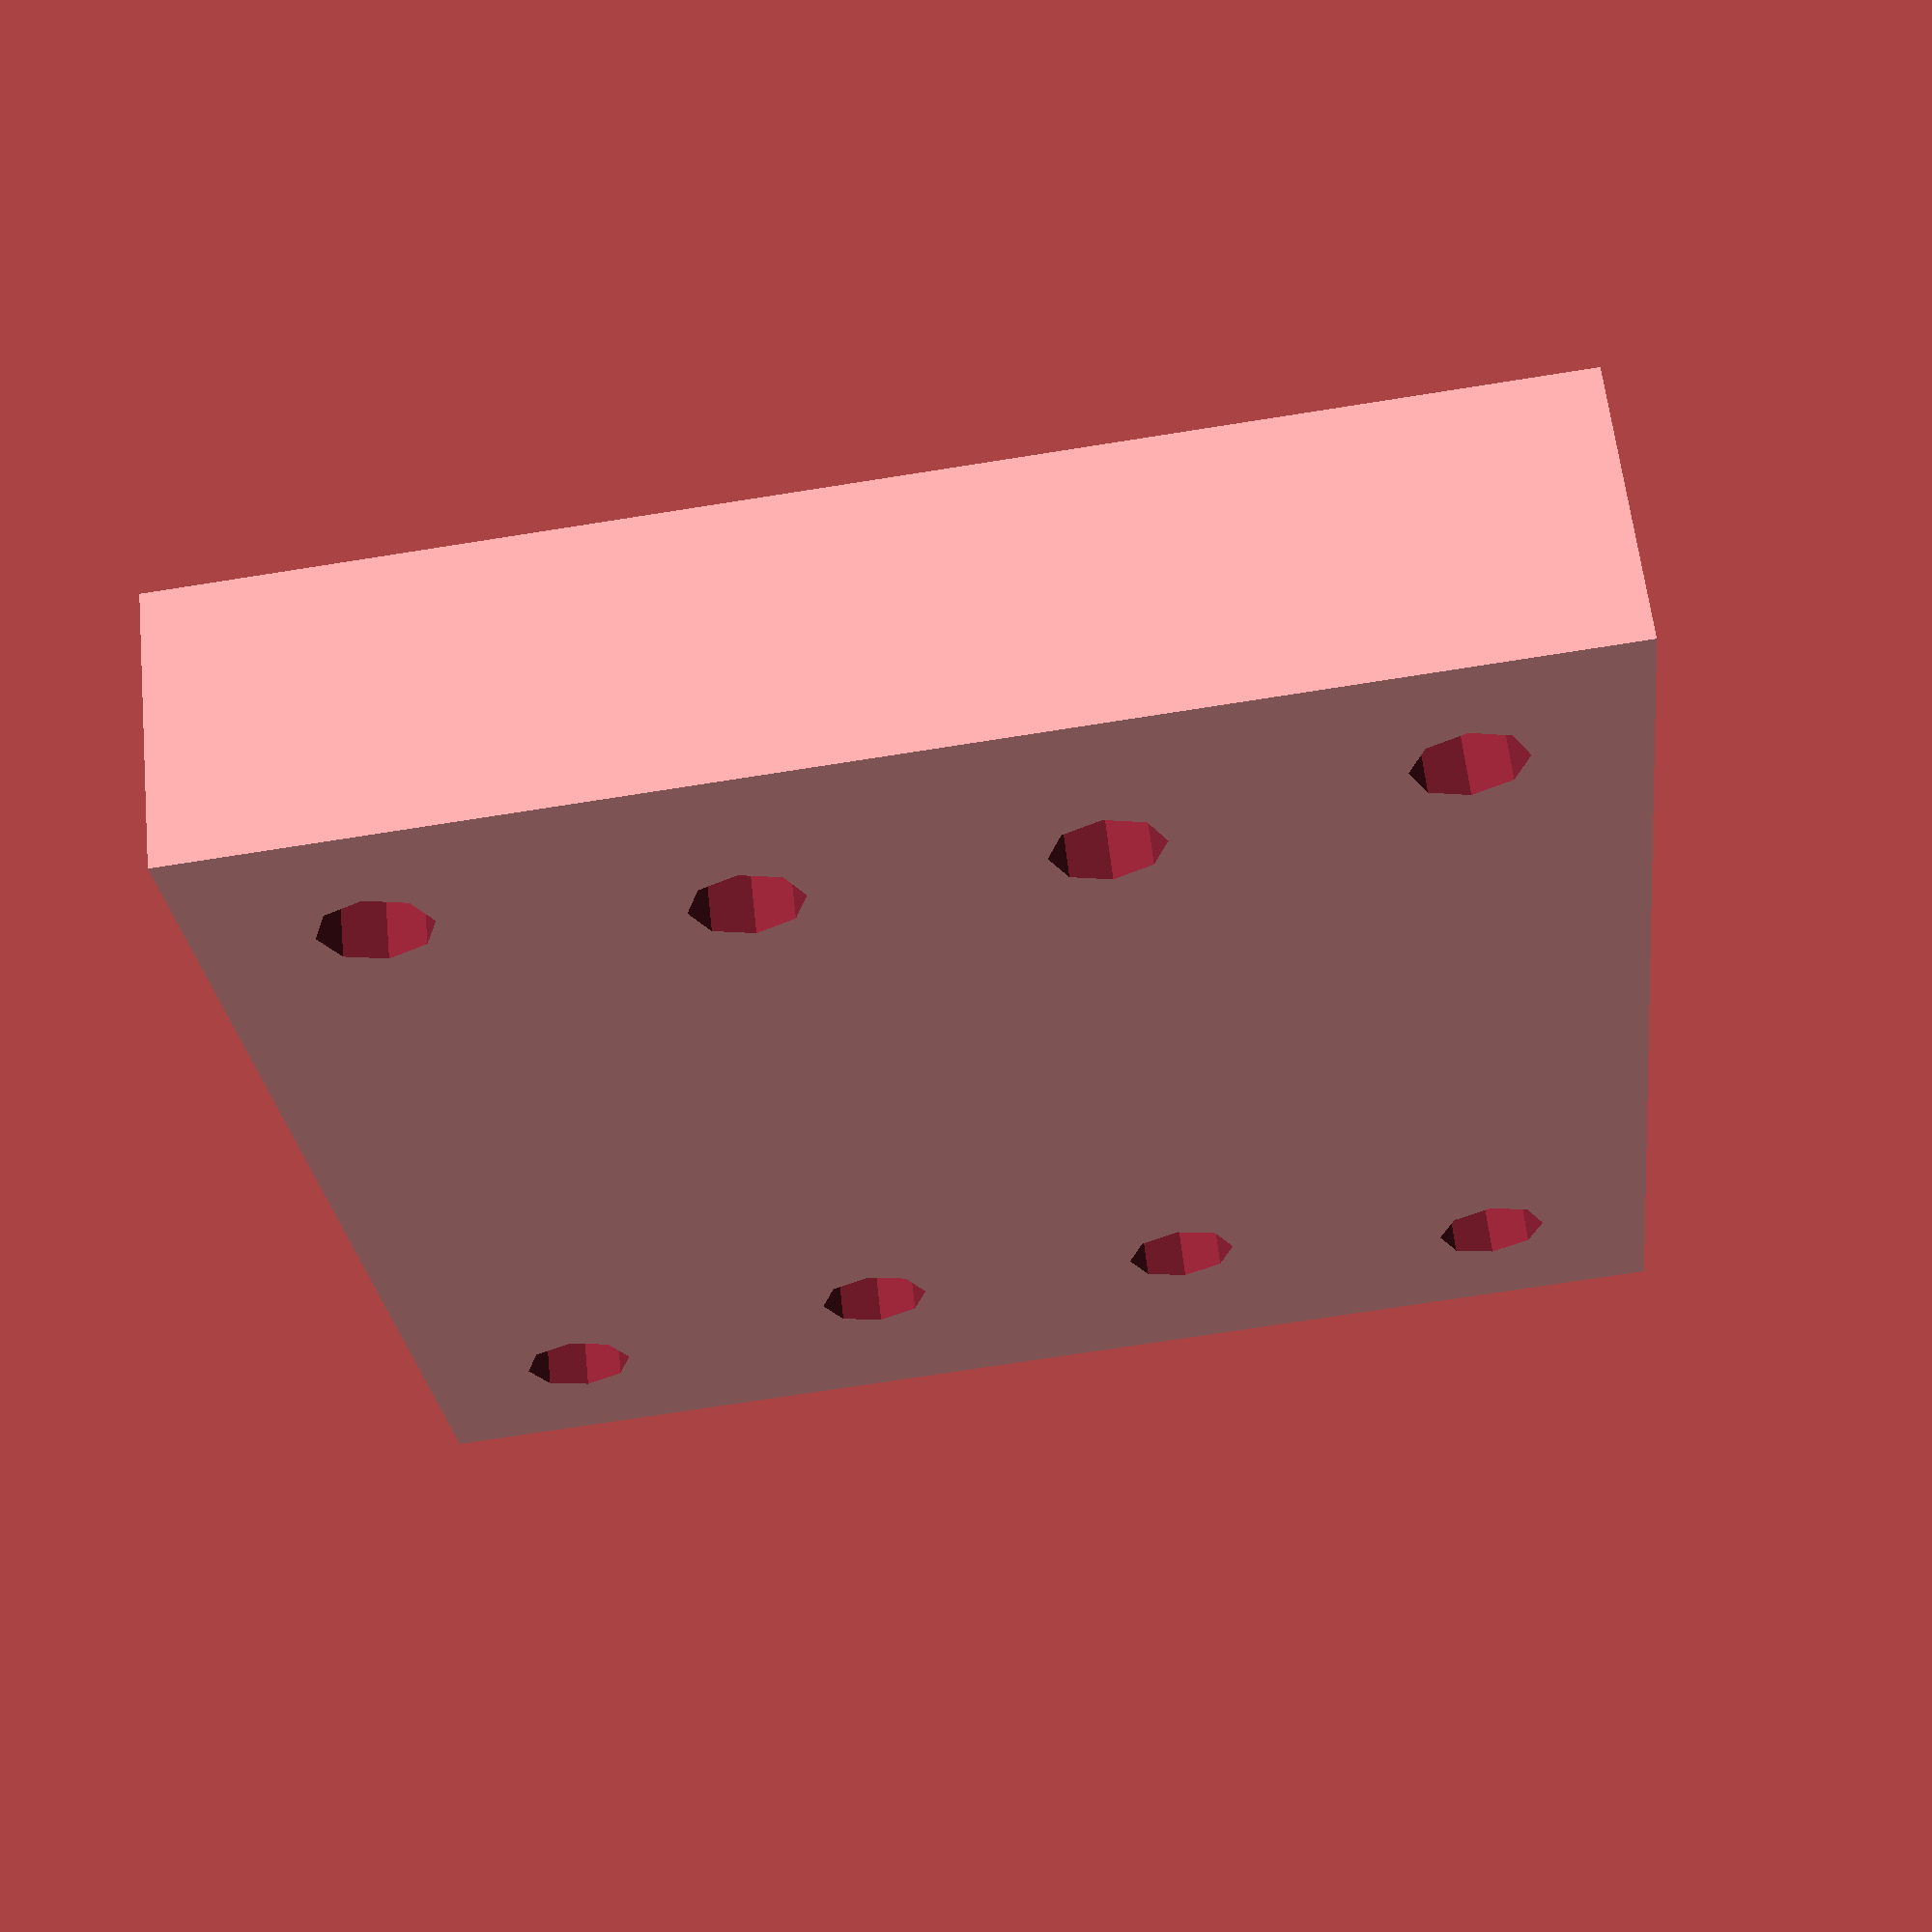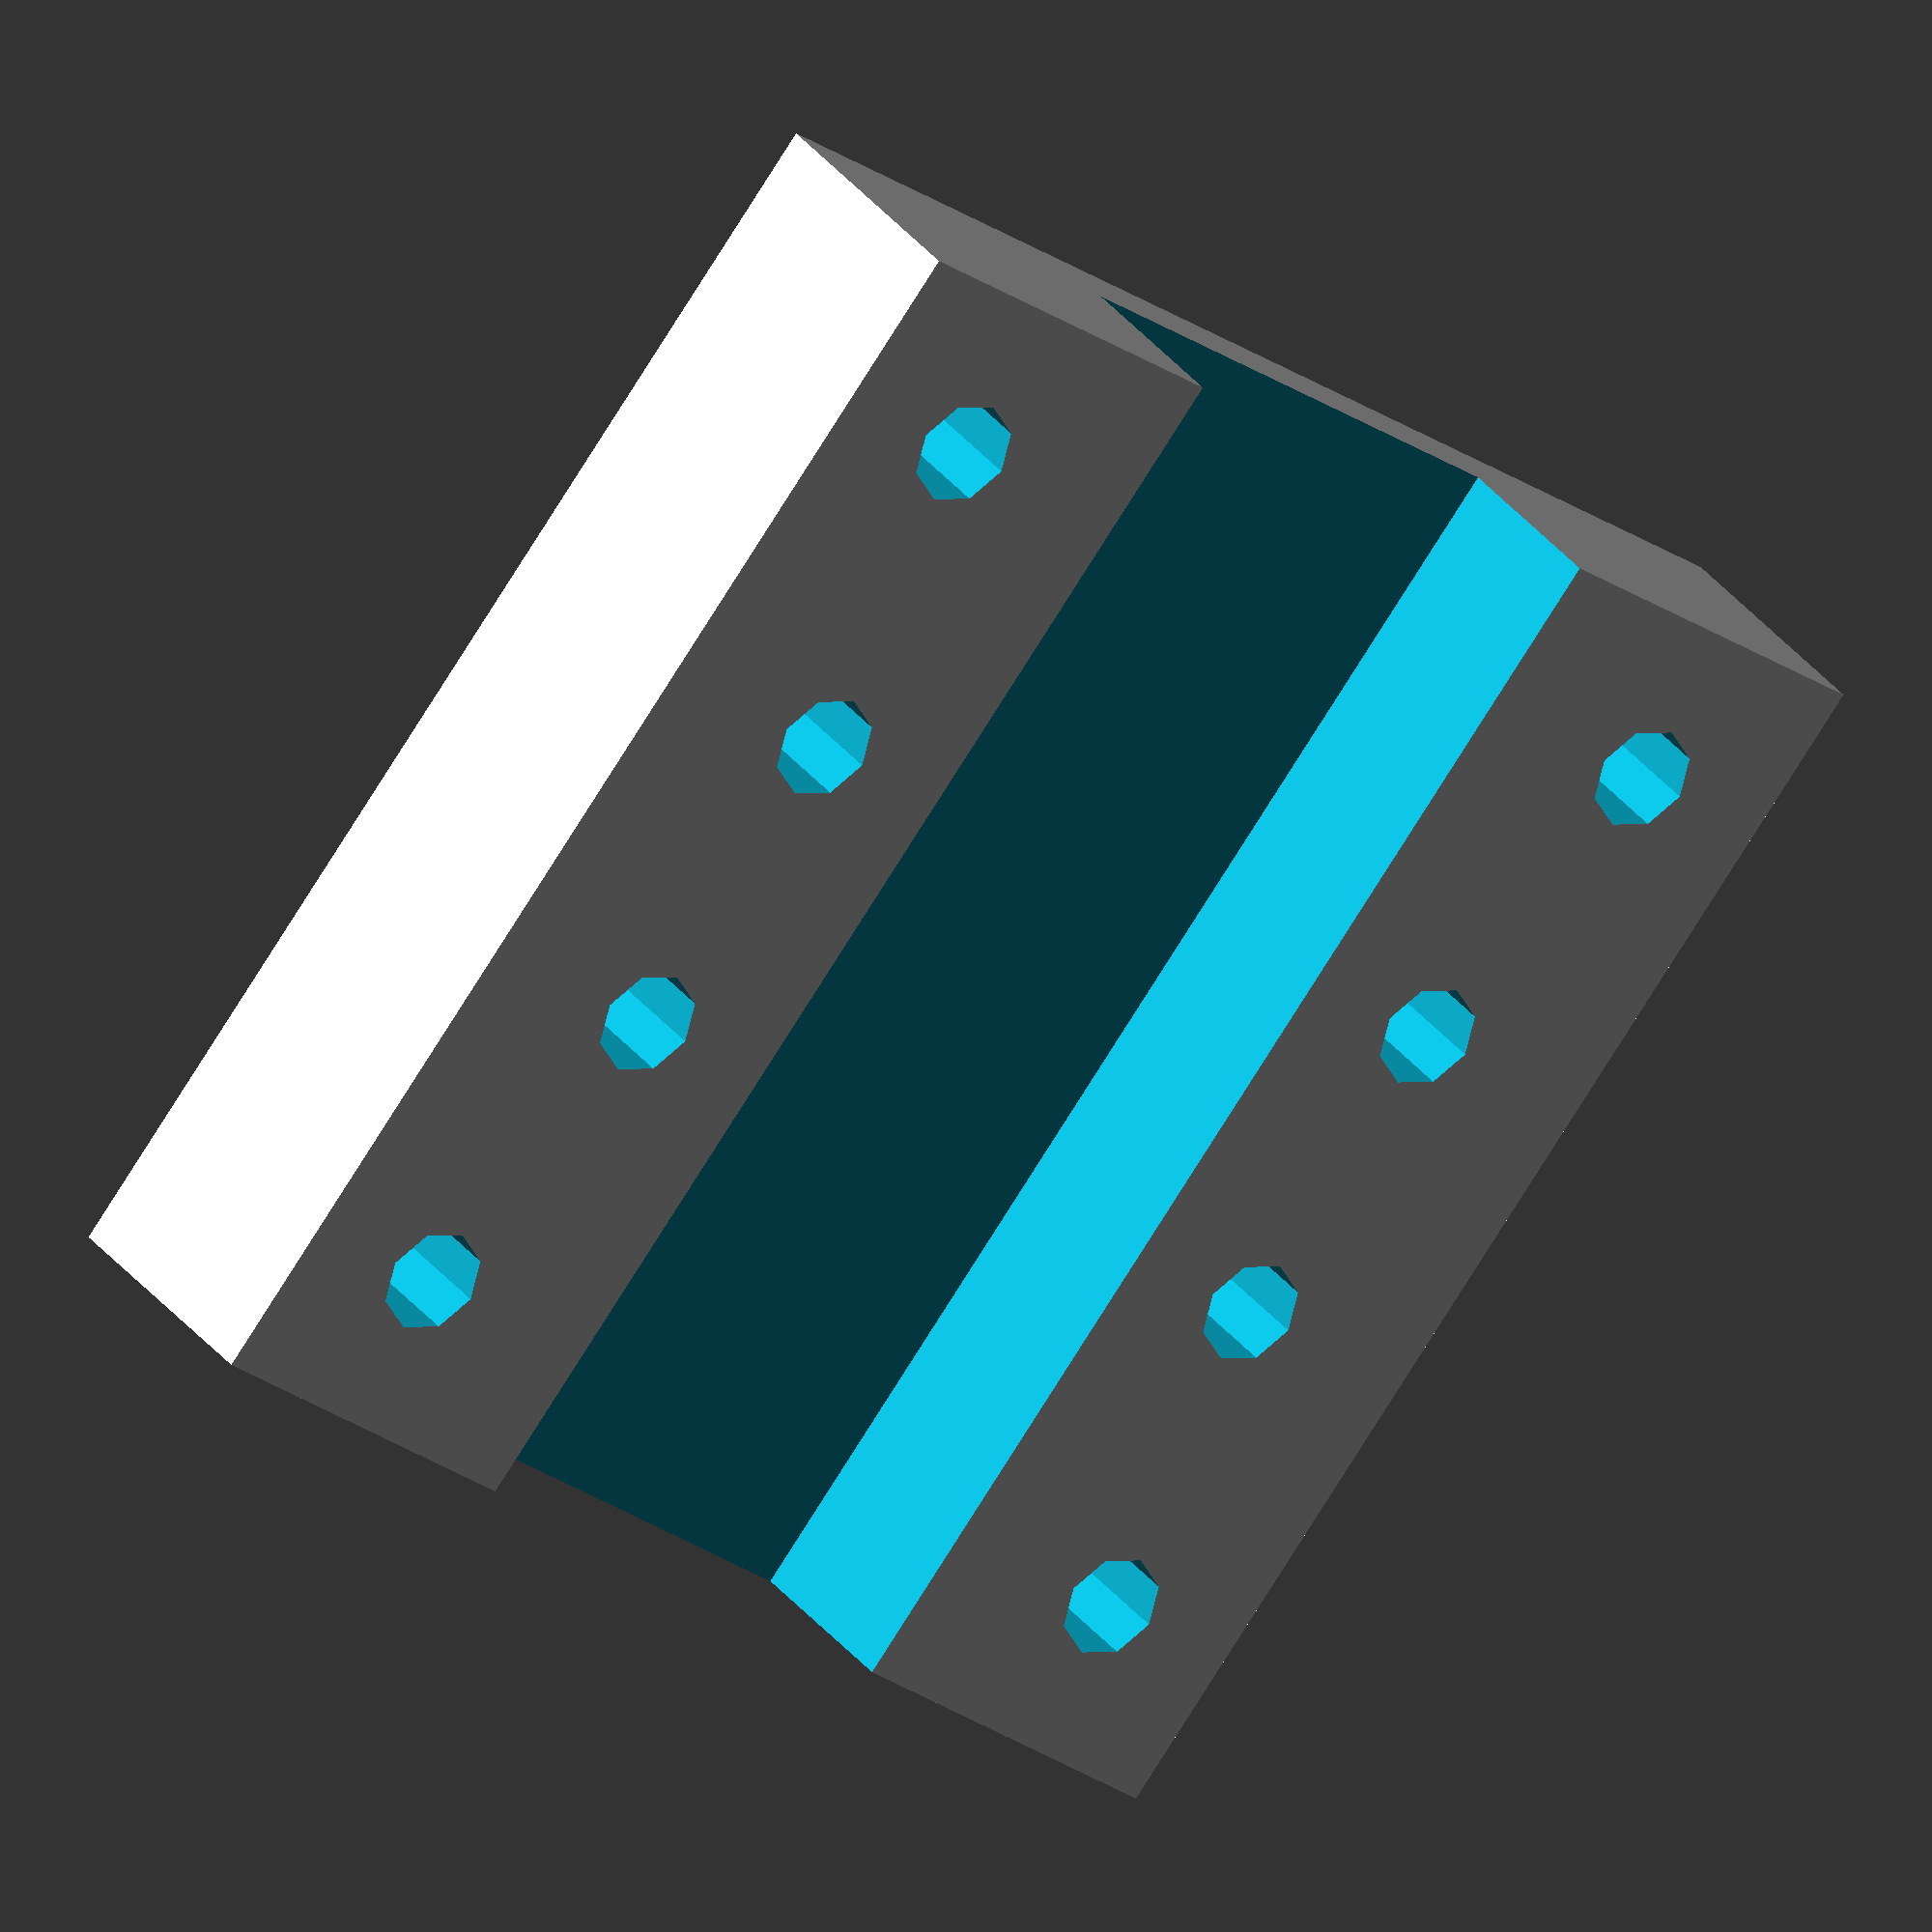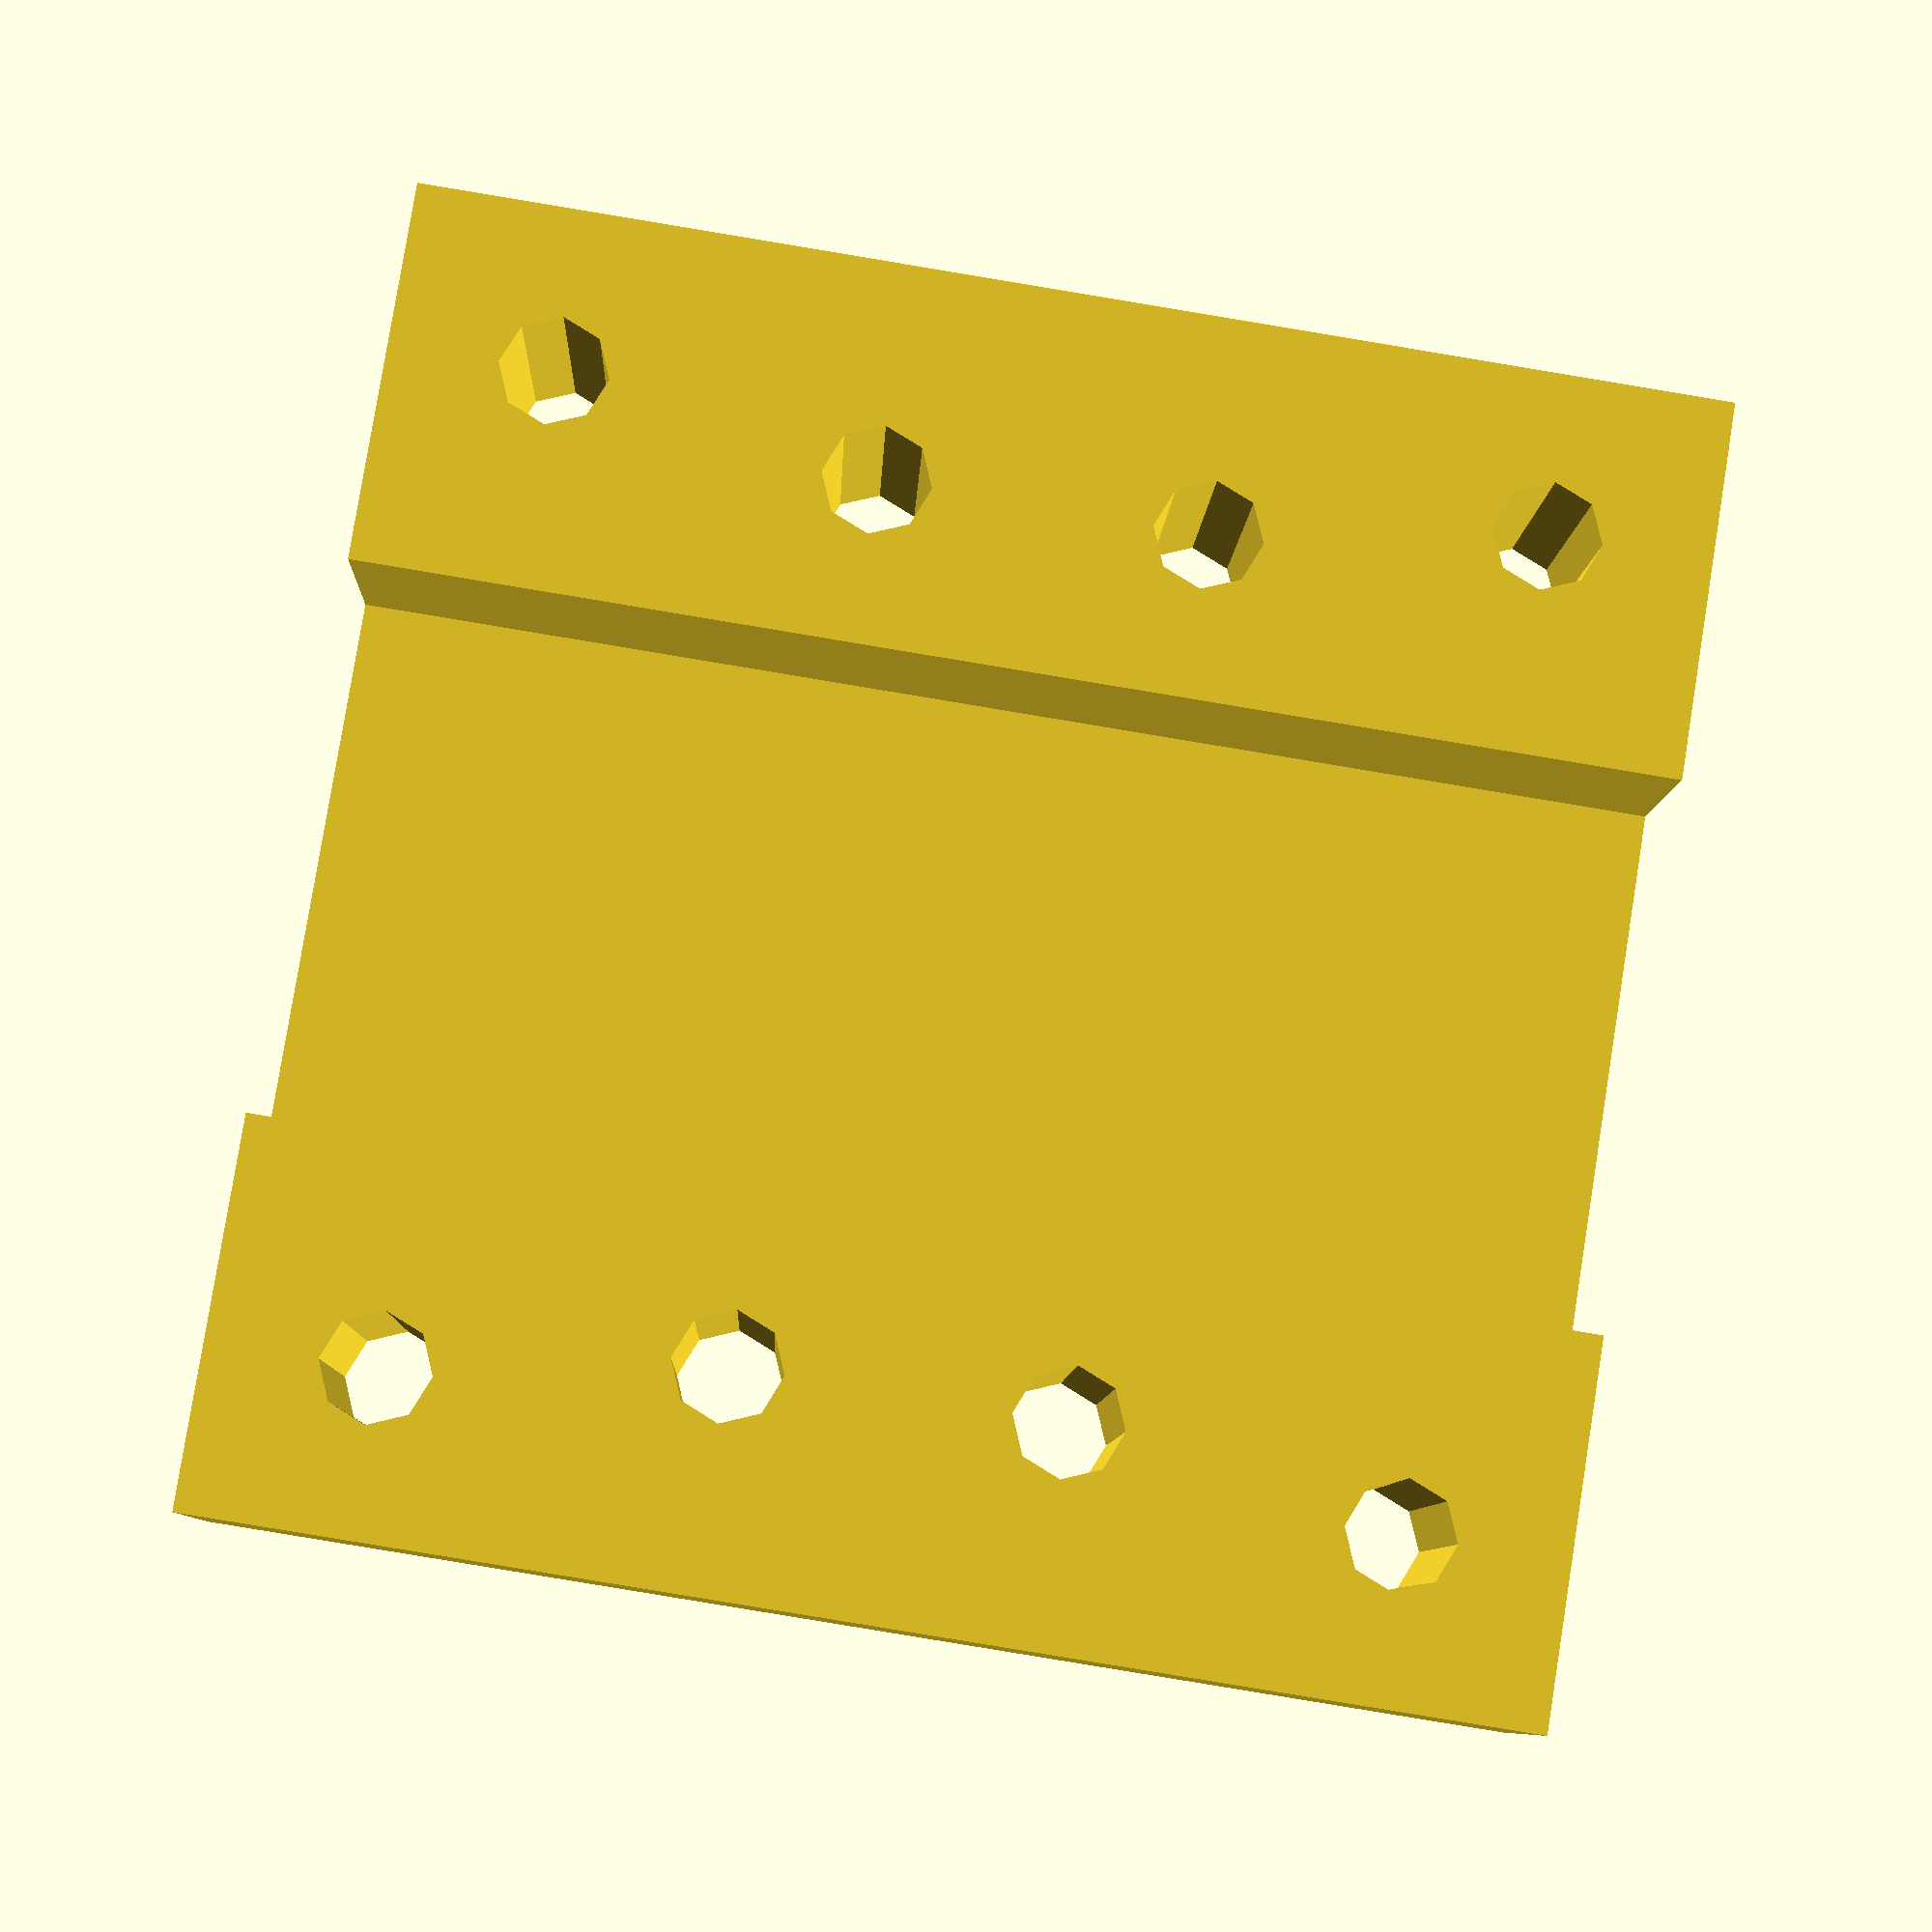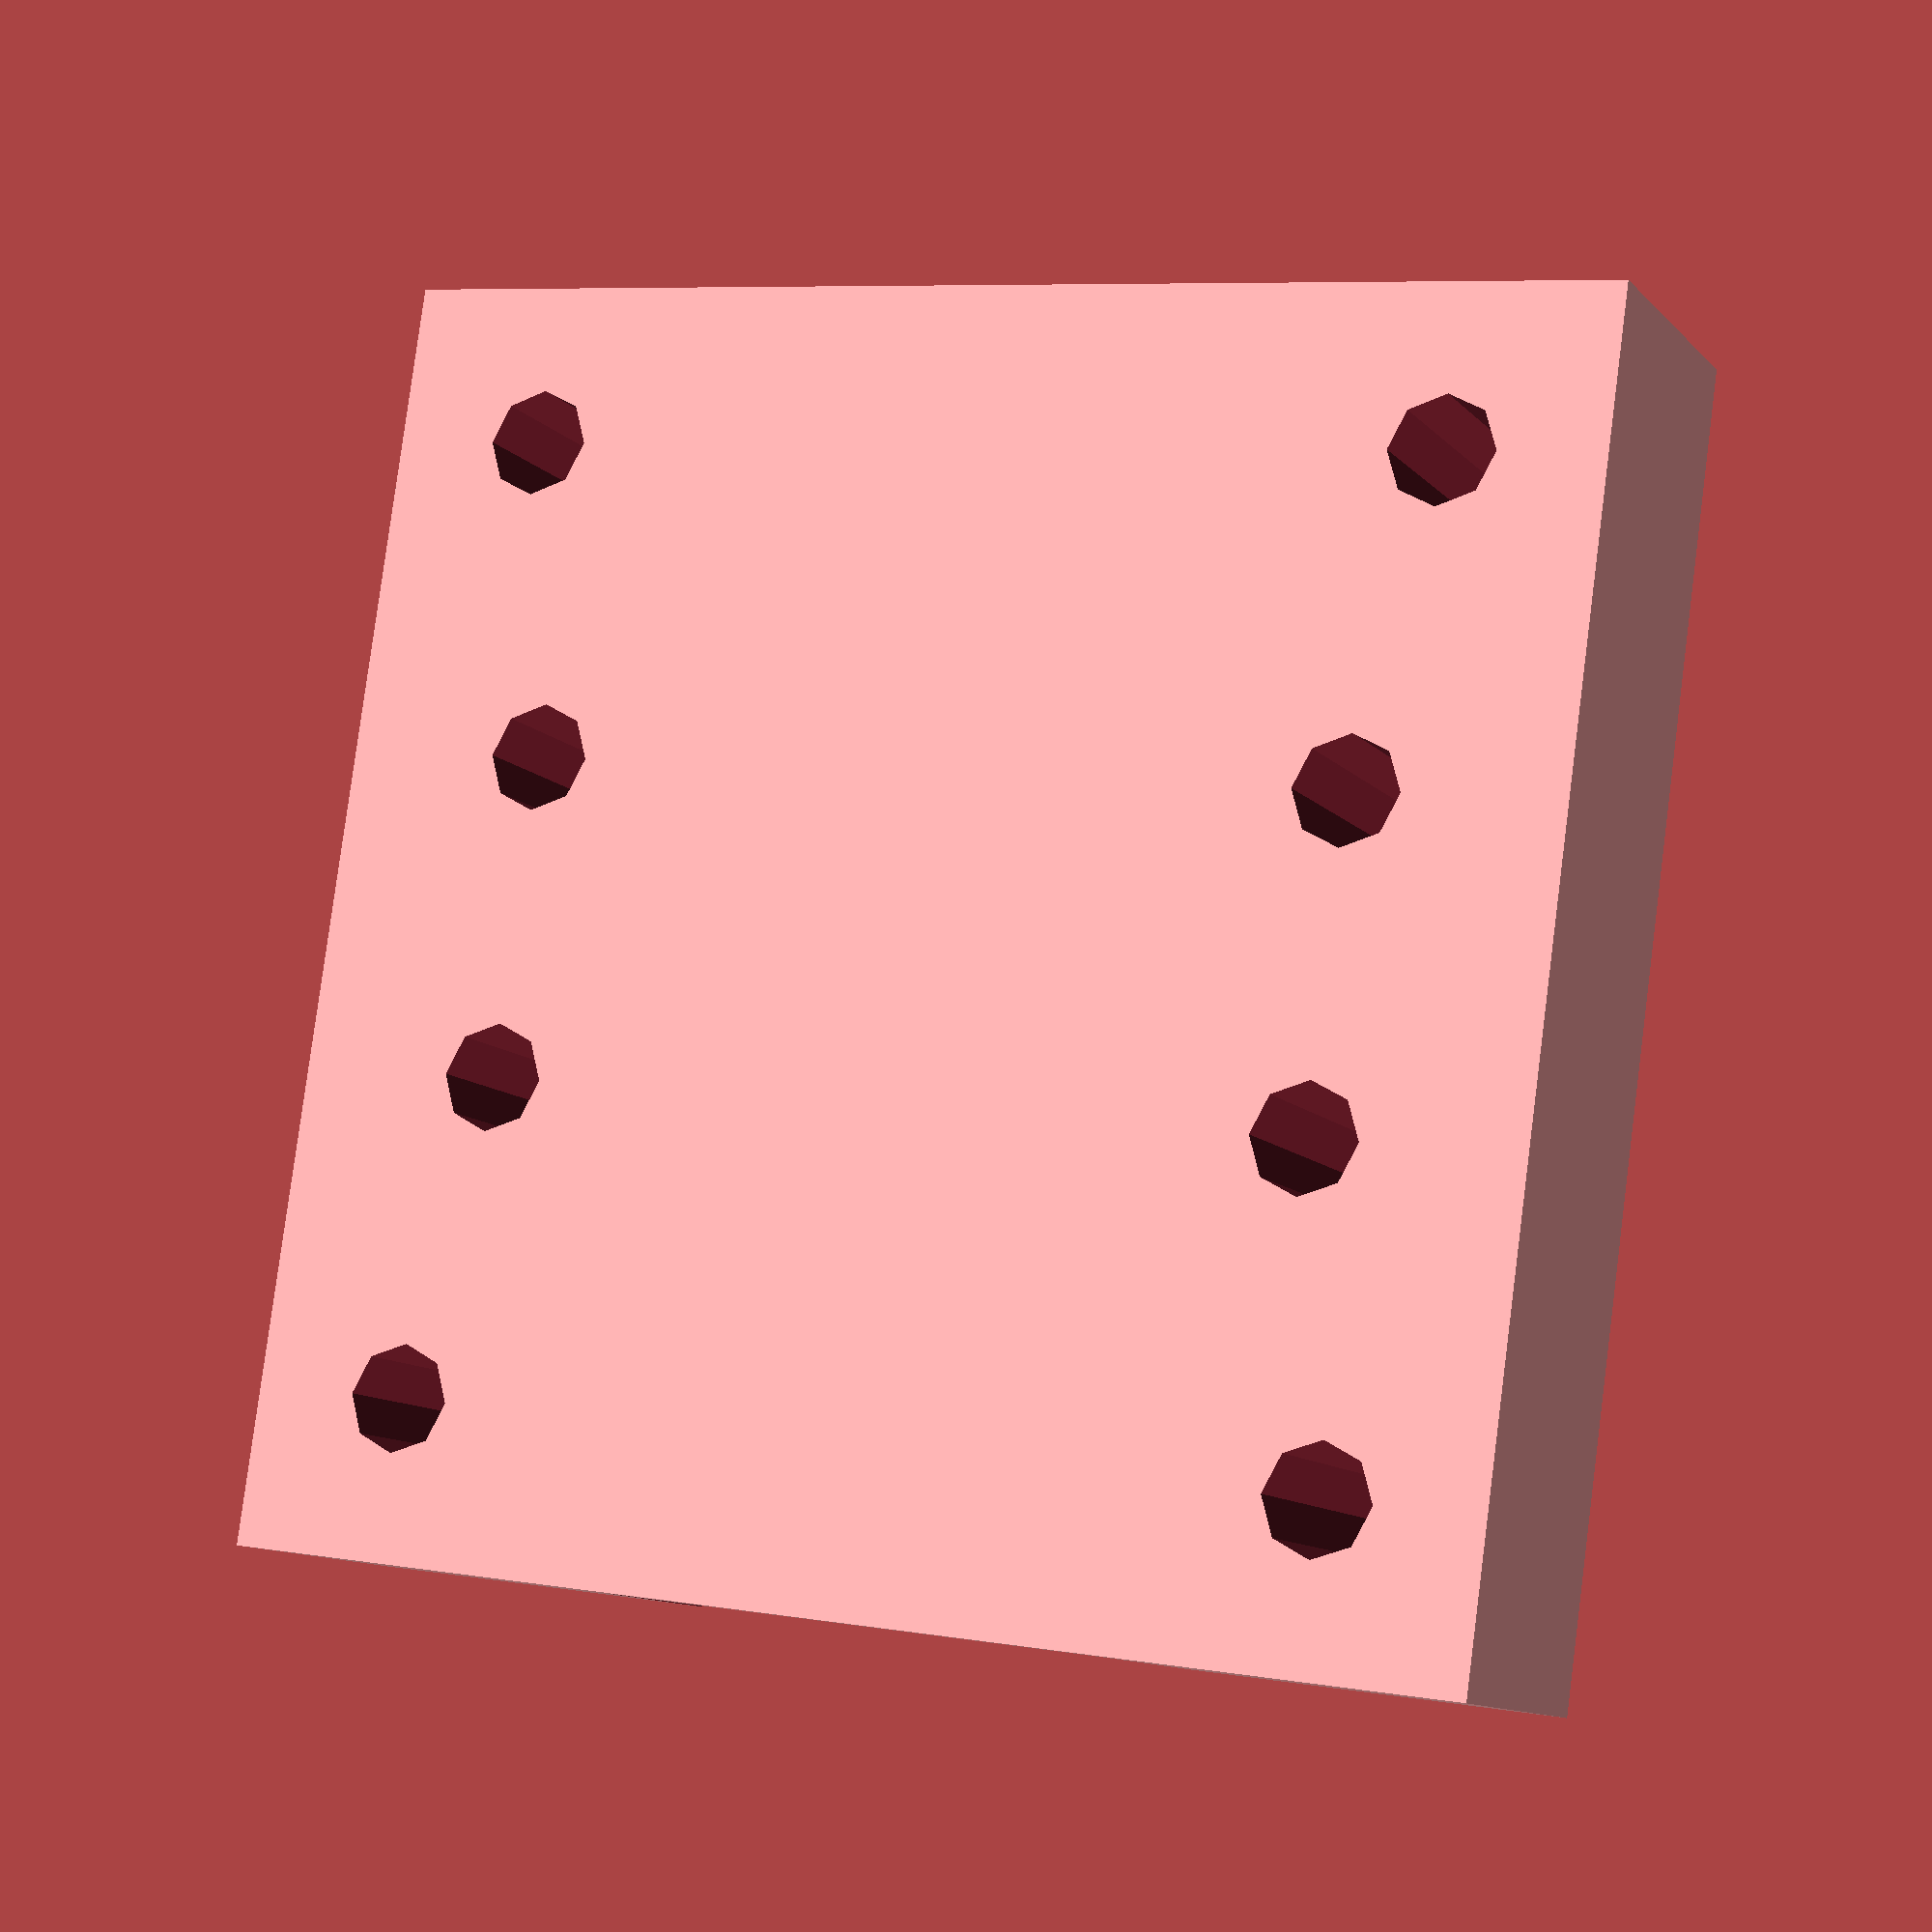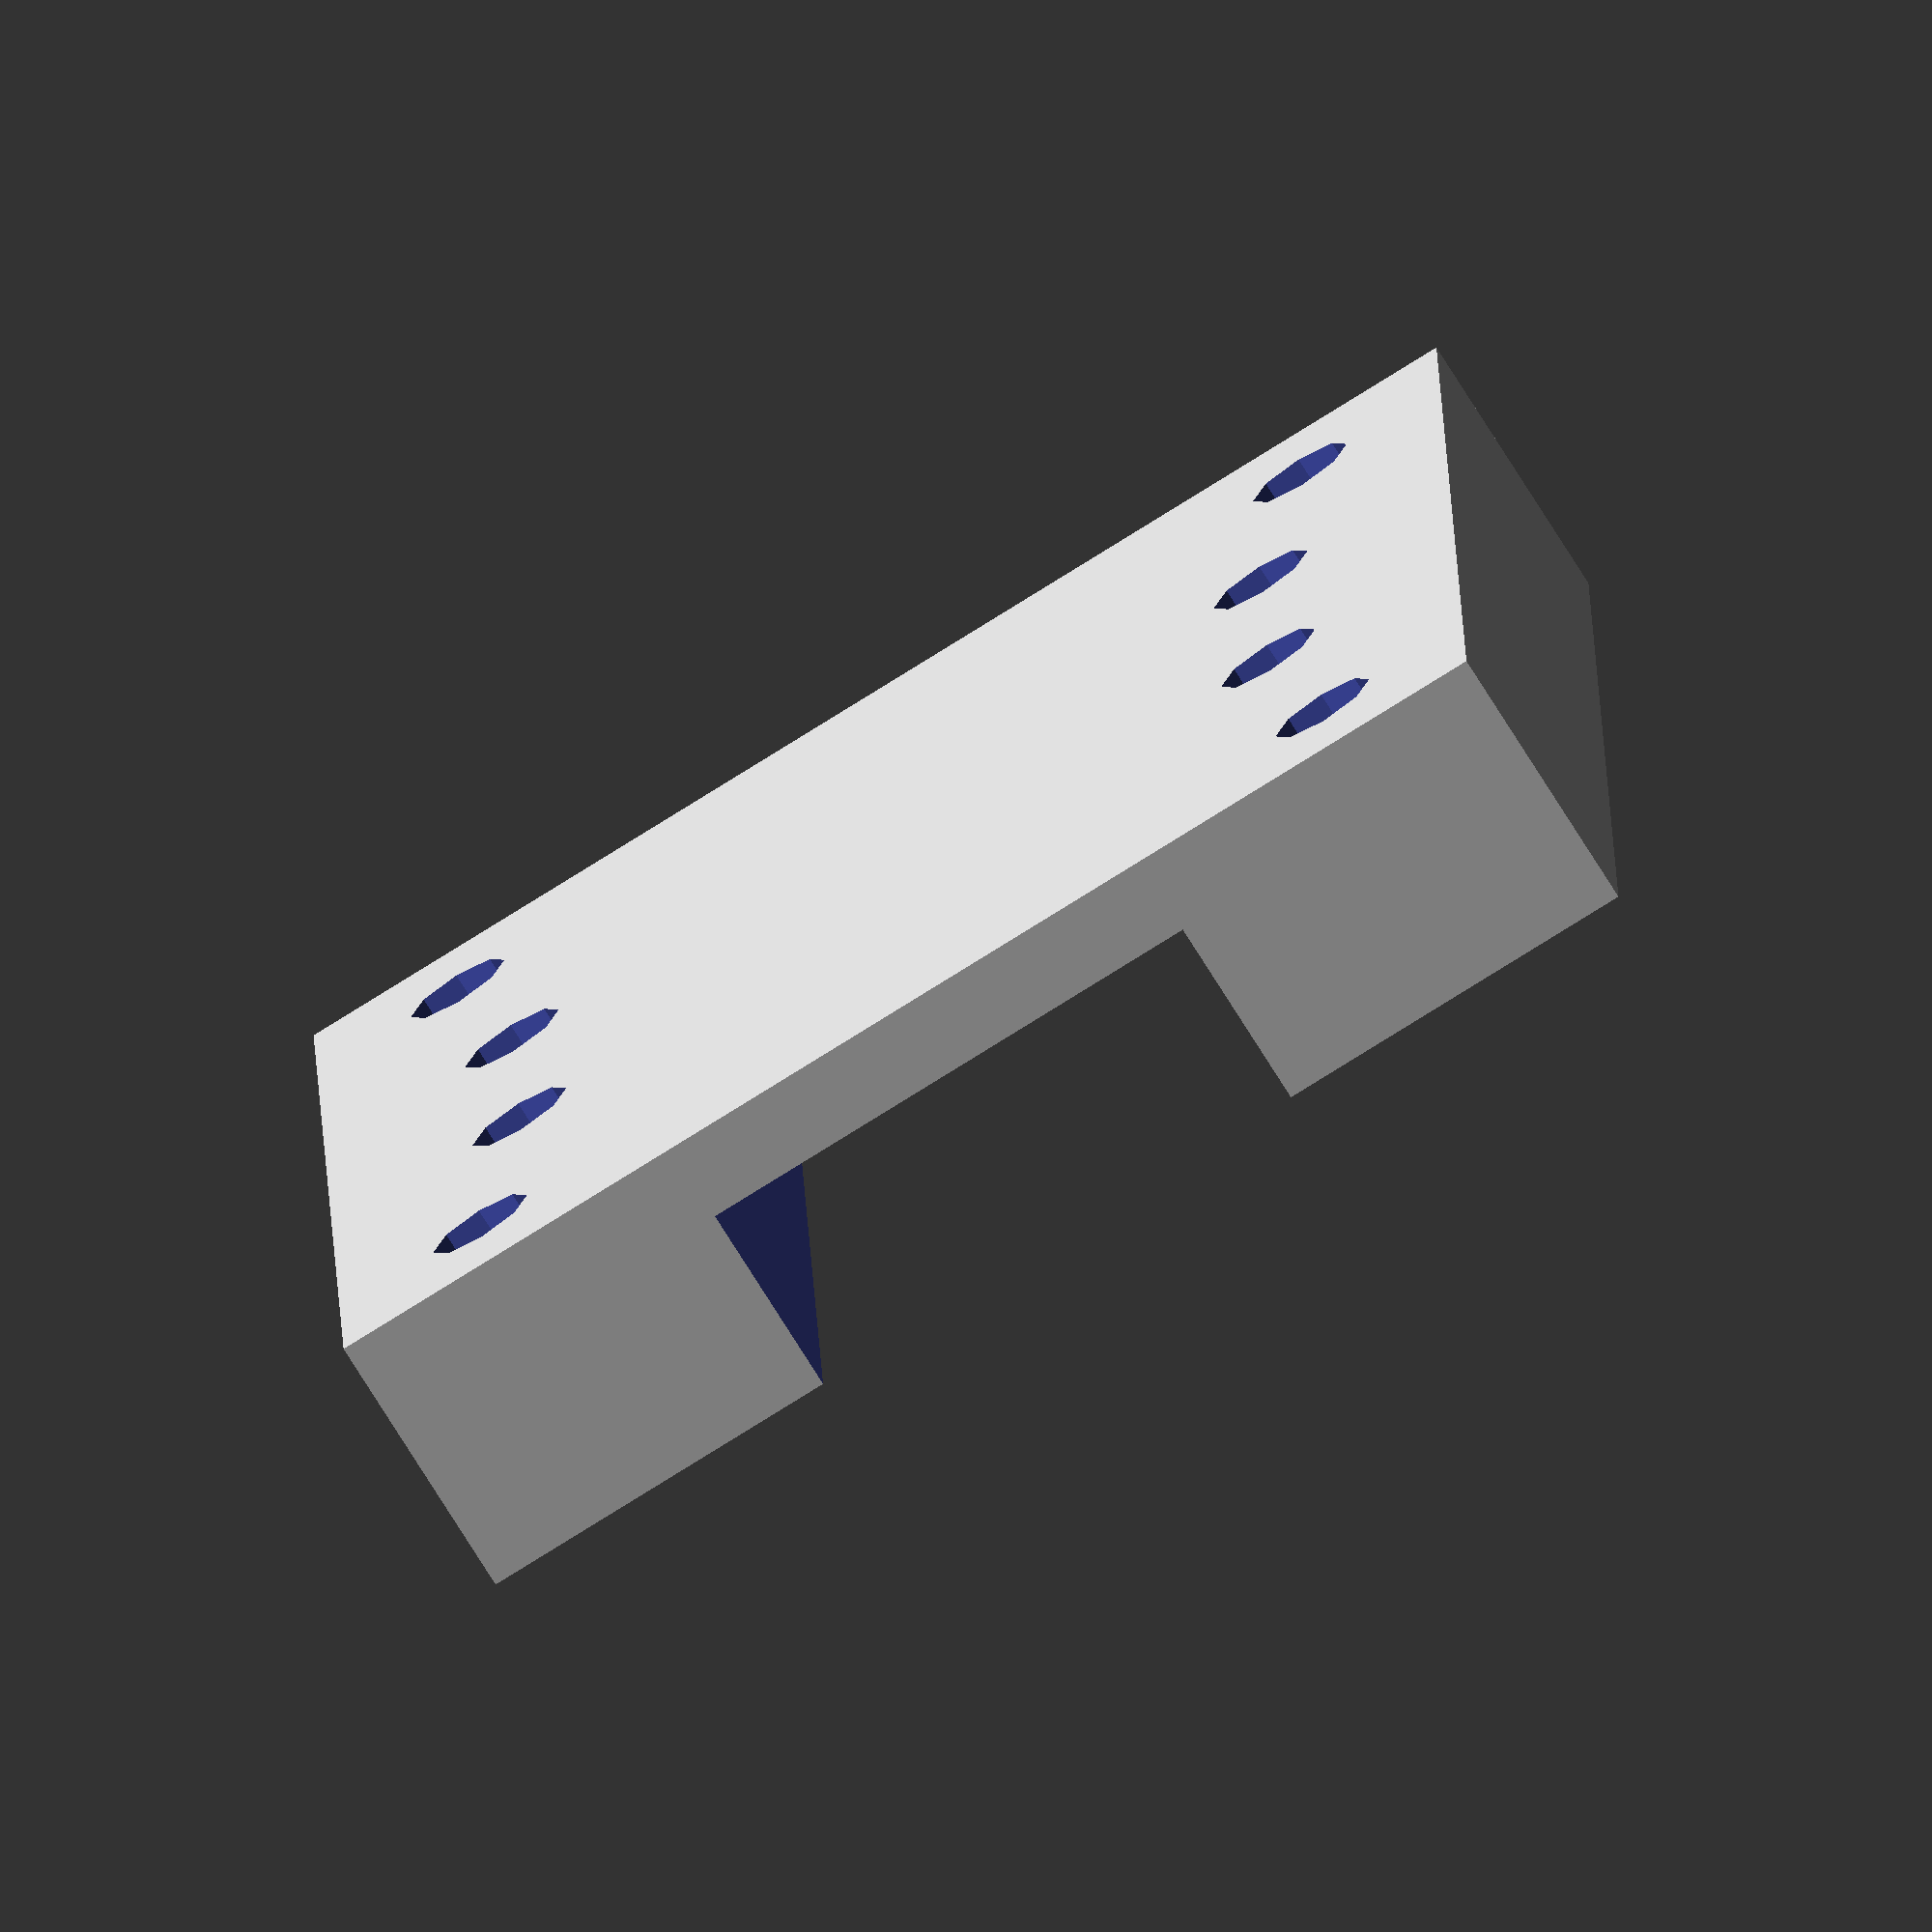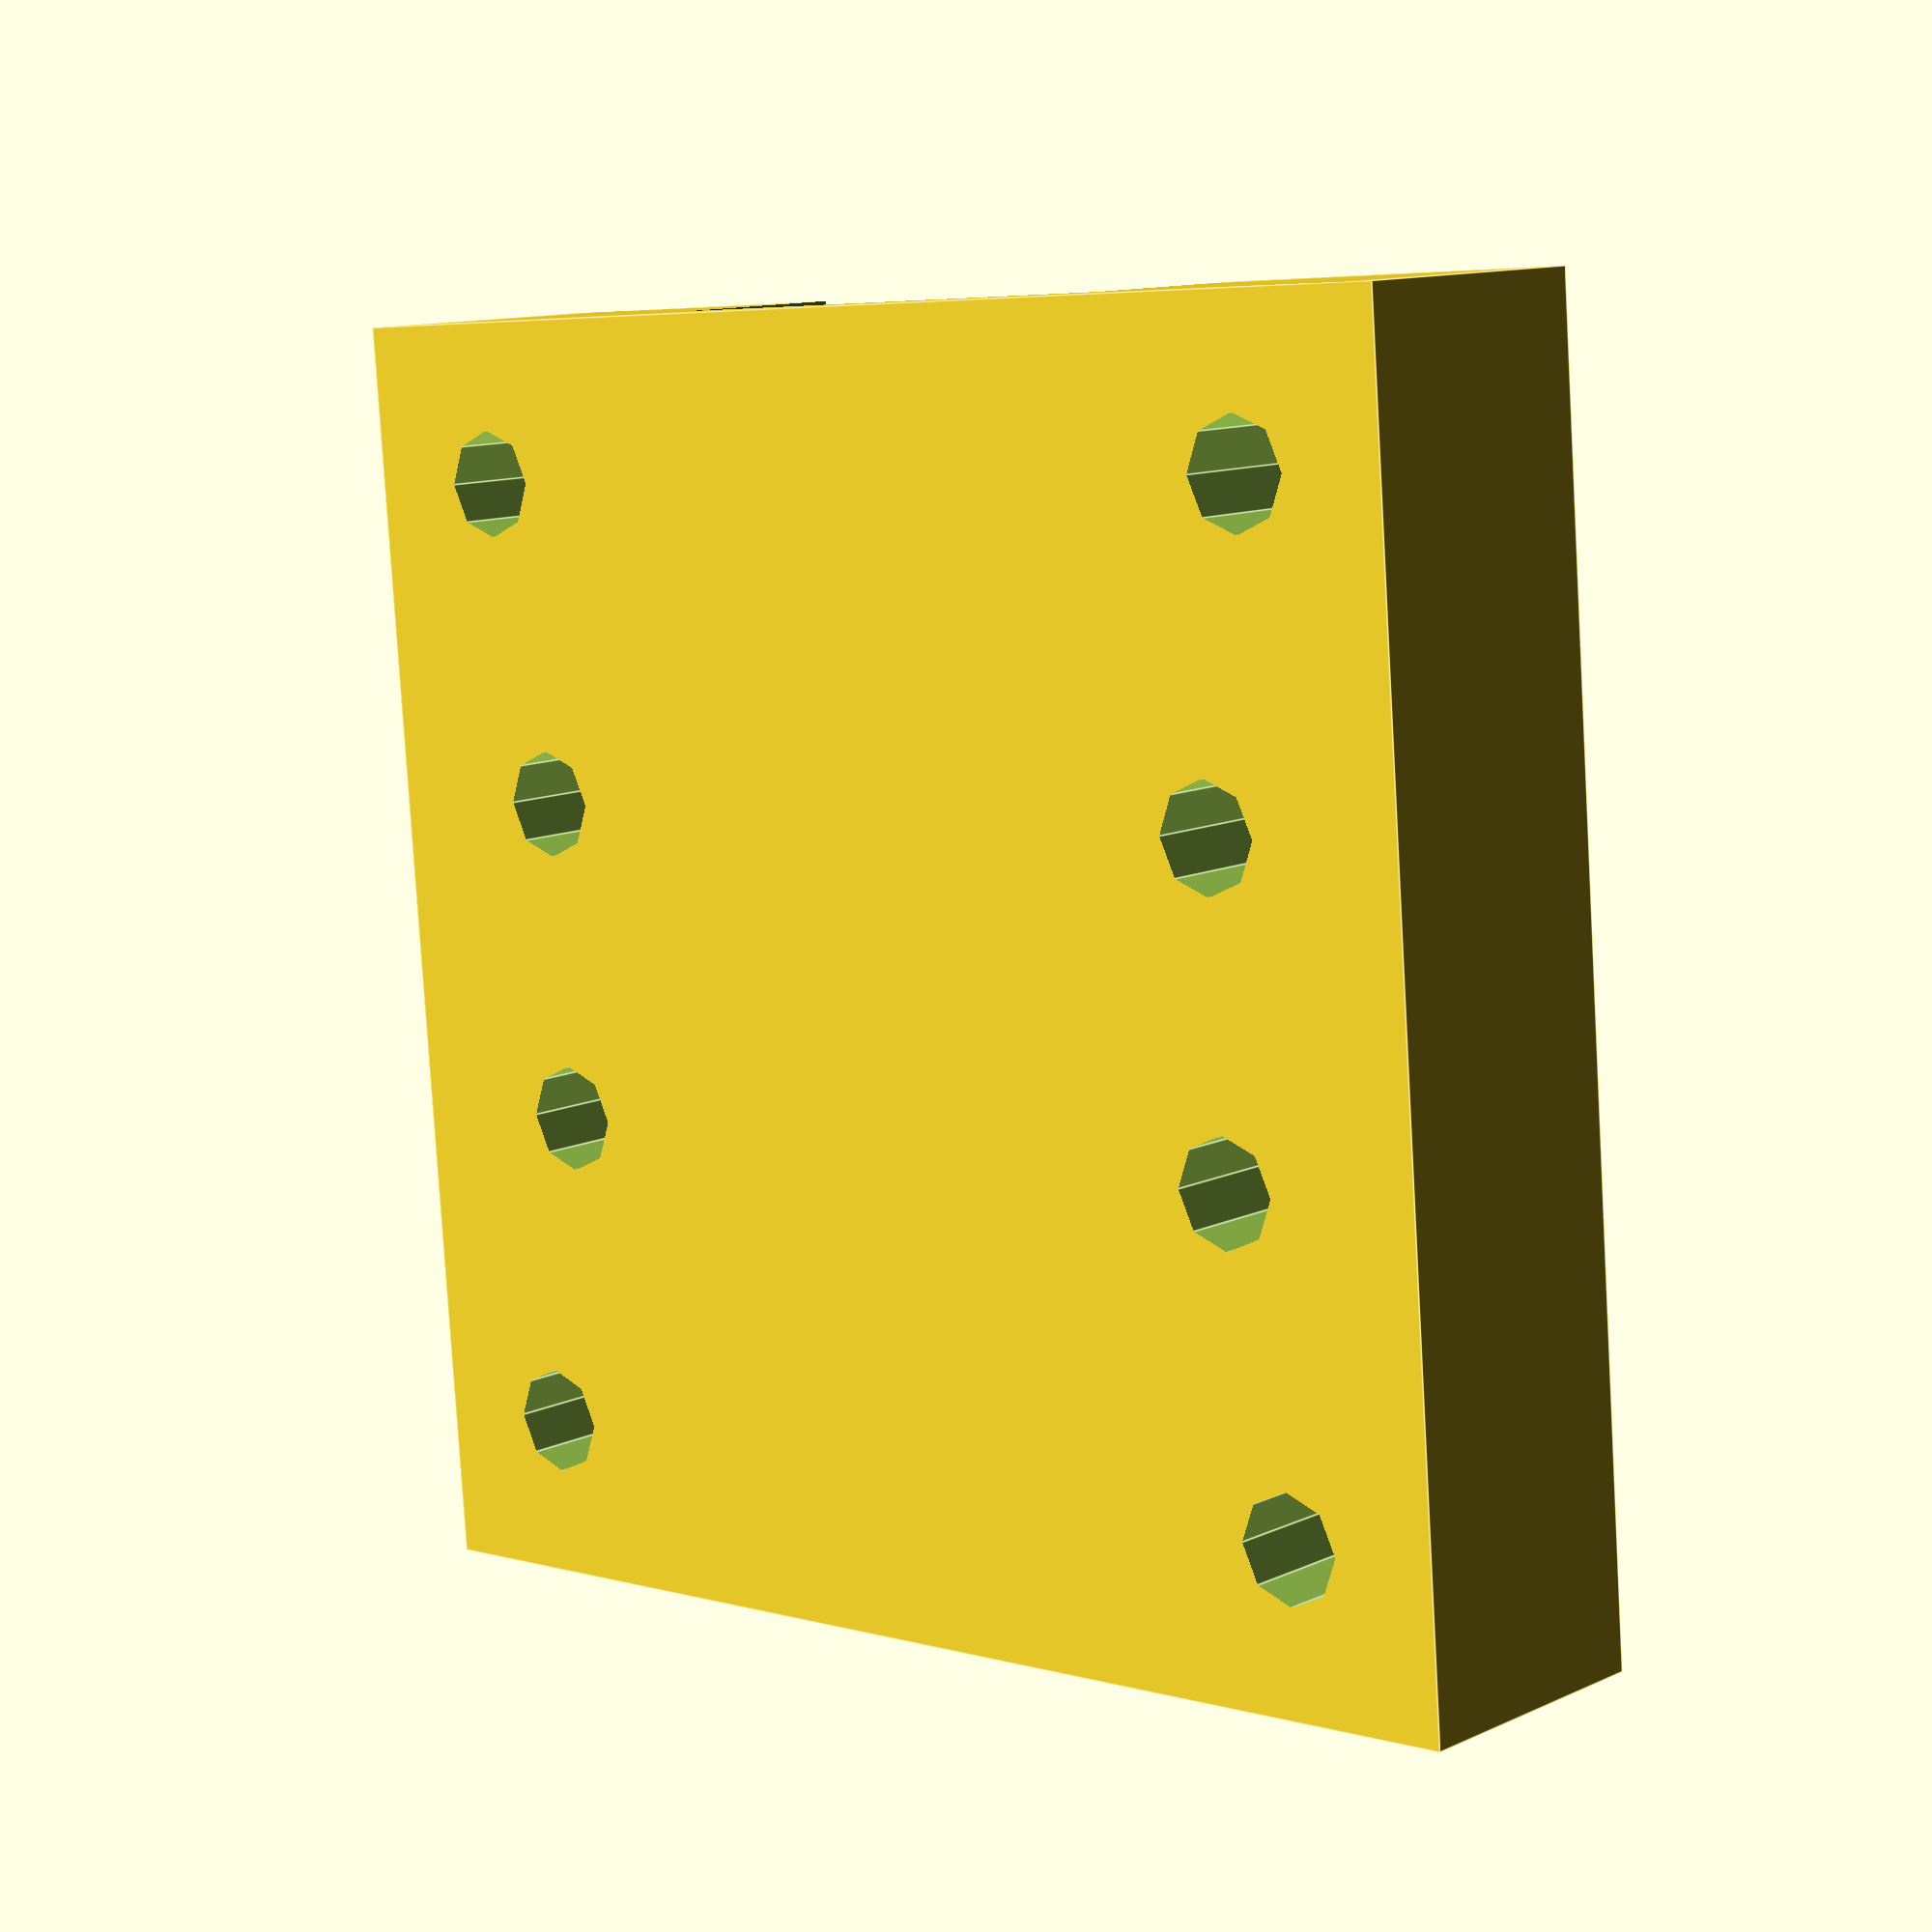
<openscad>
// Gen1_delta MotorMount clamp
//block shape
x=60;
y=60;
z=13;

// track channel
f=x+10;
g=25;
h=9.5;
// block top
e=20;
r=y+10;
t=16.5;

// spacing of screw holes
cx=15;
cy=40;
dx=15;
dy=45;
cz=20;

//anglefloat
dk=25.5;
ck=21;

// rotation
gx=90;

rotate([0,gx,0])
difference()
{
    translate([0,0,z]/2) cube ([x,y,z],center=true);
    translate([0,0,z+4]/2) cube([f,g,h],center=true);
 
  translate([cx,cy,0]/2) cylinder(d=5, h=50,  center=true);
  translate([-cx,cy,0]/2) cylinder(d=5, h=50,  center=true);
    translate([cx,-cy,0]/2) cylinder(d=5, h=50,  center=true);
    translate([-cx,-cy,0]/2) cylinder(d=5, h=50,  center=true);
 //corner holes
    translate([dy,dy,0]/2) cylinder(d=5, h=50,  center=true);
  translate([-dy,dy,0]/2) cylinder(d=5, h=50,  center=true);
    translate([dy,-dy,0]/2) cylinder(d=5, h=50,  center=true);
    translate([-dy,-dy,0]/2) cylinder(d=5, h=50,  center=true);  
 //   translate([dy,dx,0]/2) cylinder(d=5, h=50,  center=true);
 // translate([-dy,dx,0]/2) cylinder(d=5, h=50,  center=true);  
//  translate([dy,-dx,0]/2) cylinder(d=5, h=50,  center=true);
 // translate([-dy,-dx,0]/2) cylinder(d=5, h=50,  center=true);  
    
// translate([cx,cy,0]/2)  cylinder(d1=16, d2=8, h=7,  center=true);
// translate([-cx,cy,0]/2) cylinder(d1=16, d2=8, h=7, center=true);
 //   translate([cx,-cy,0]/2) cylinder(d1=16, d2=8, h=7,  center=true);
  //  translate([-cx,-cy,0]/2) cylinder(d1=16, d2=8, h=7,  center=true);    
// zip tie knotches    
 //   translate([0,-cy/2,11.5-10]) cube([18,3,4],center=true);
  //  translate([0,cy/2,11.5-10]) cube([18,3,4],center=true);
// removal knotches
//       translate([0,-(6.8+51)/2,11.5]) cube([8,3,4],center=true);
//   translate([0,(6.8+51)/2,11.5-10]) cube([8,3,4],center=true);
//   translate([(6.8+51)/2,0,11.5-11]) cube([3,8,2],center=true);
  // translate([-(6.8+51)/2,0,11.5-11]) cube([3,8,2],center=true);
}


</openscad>
<views>
elev=71.4 azim=313.1 roll=99.0 proj=p view=solid
elev=80.4 azim=53.9 roll=327.7 proj=o view=solid
elev=264.9 azim=283.6 roll=279.4 proj=p view=wireframe
elev=98.2 azim=244.7 roll=172.6 proj=p view=solid
elev=346.3 azim=122.0 roll=178.7 proj=o view=wireframe
elev=81.4 azim=312.5 roll=3.4 proj=p view=edges
</views>
